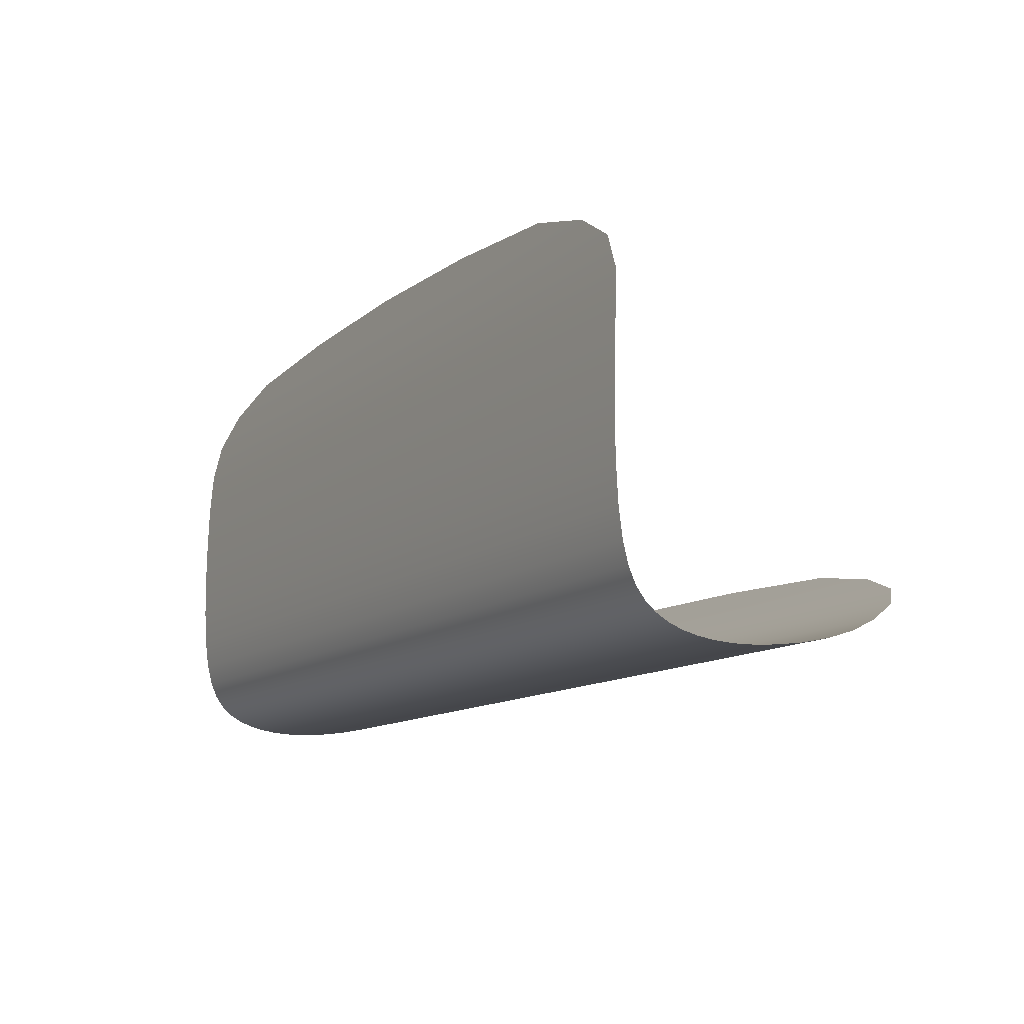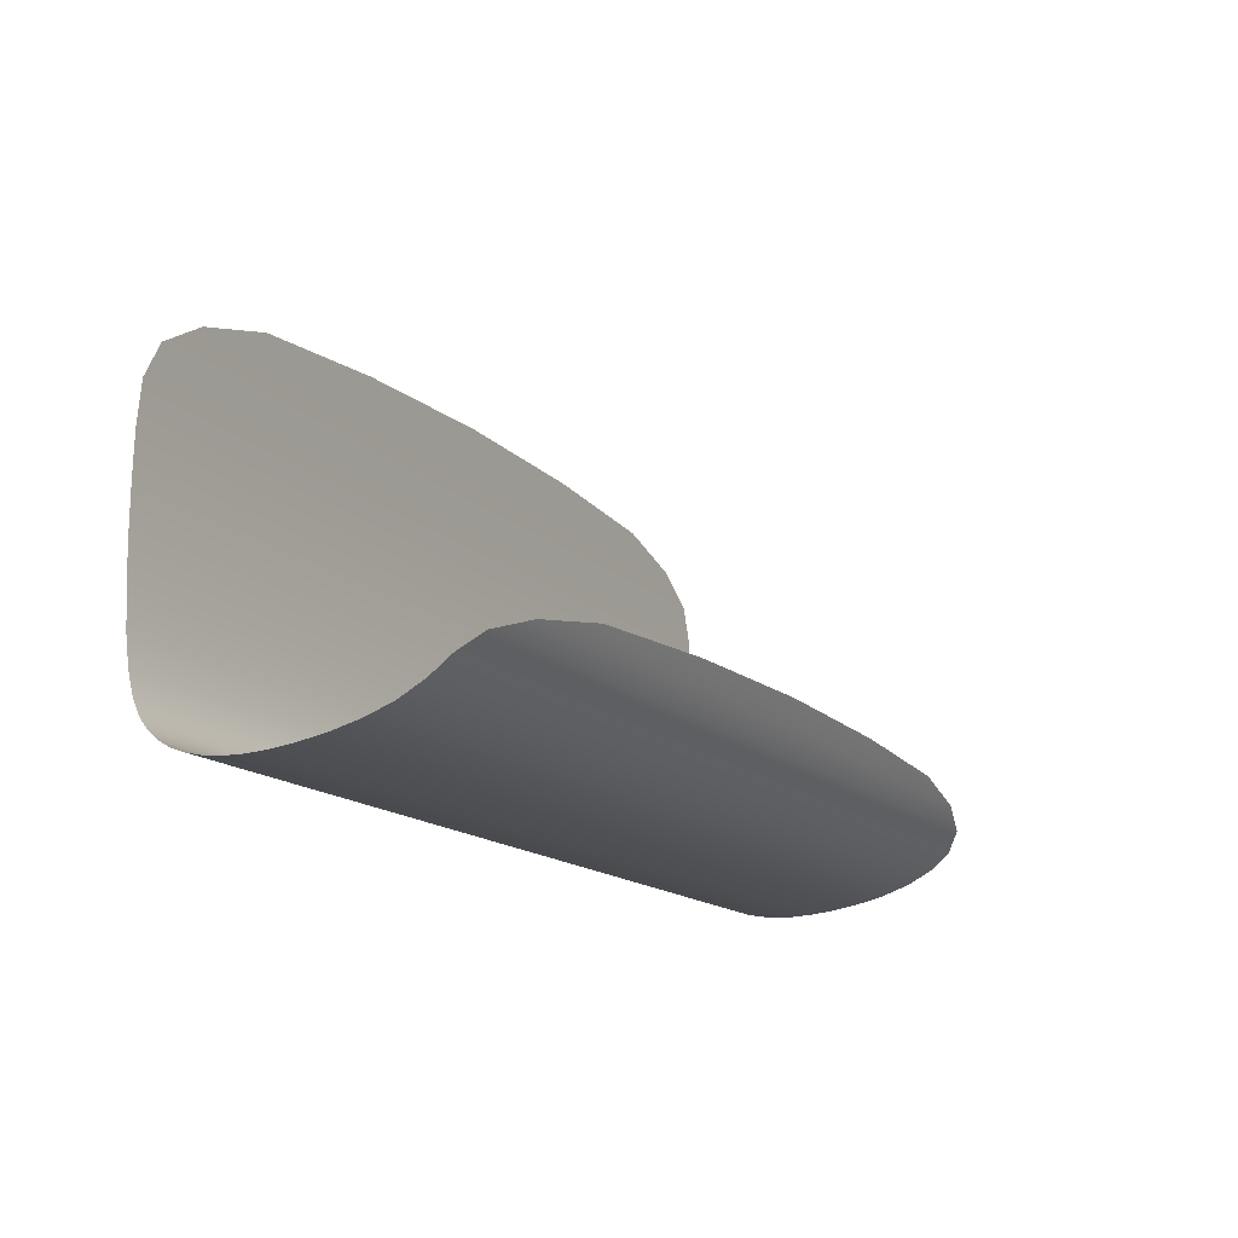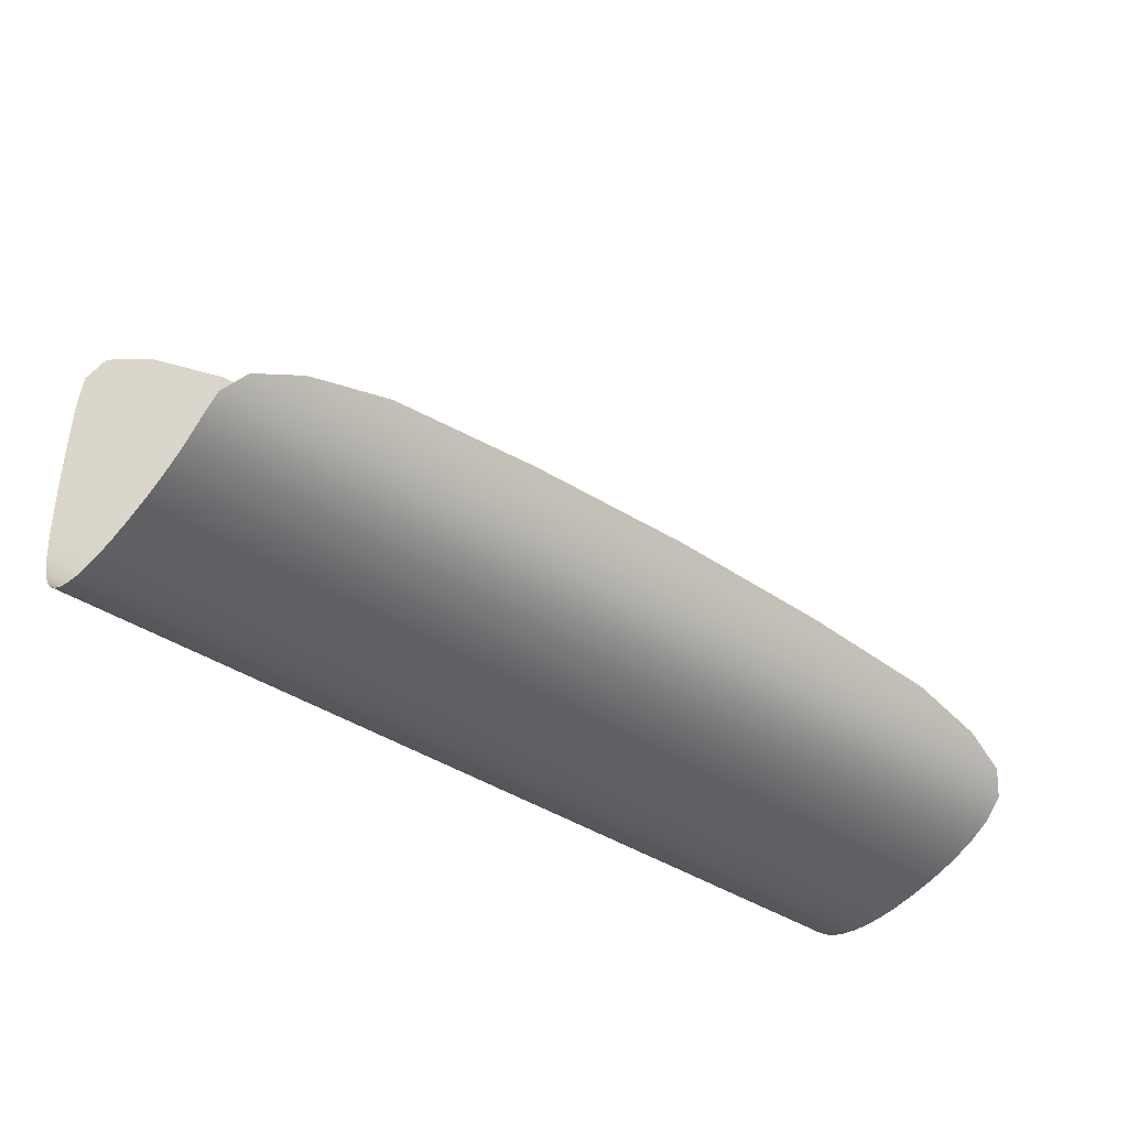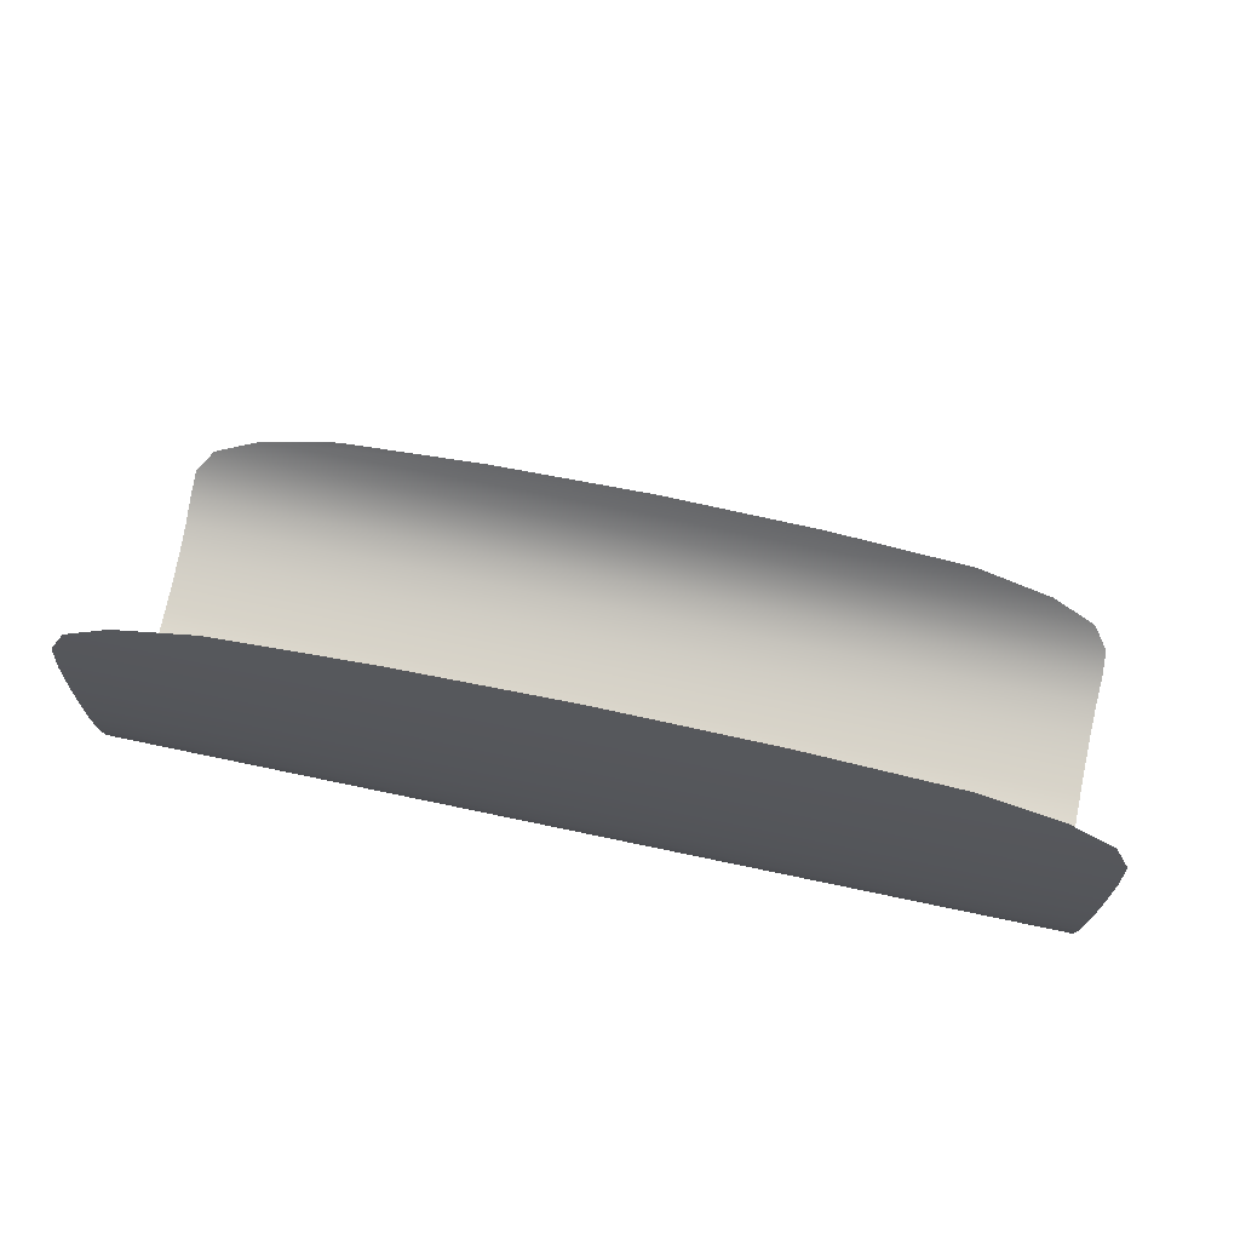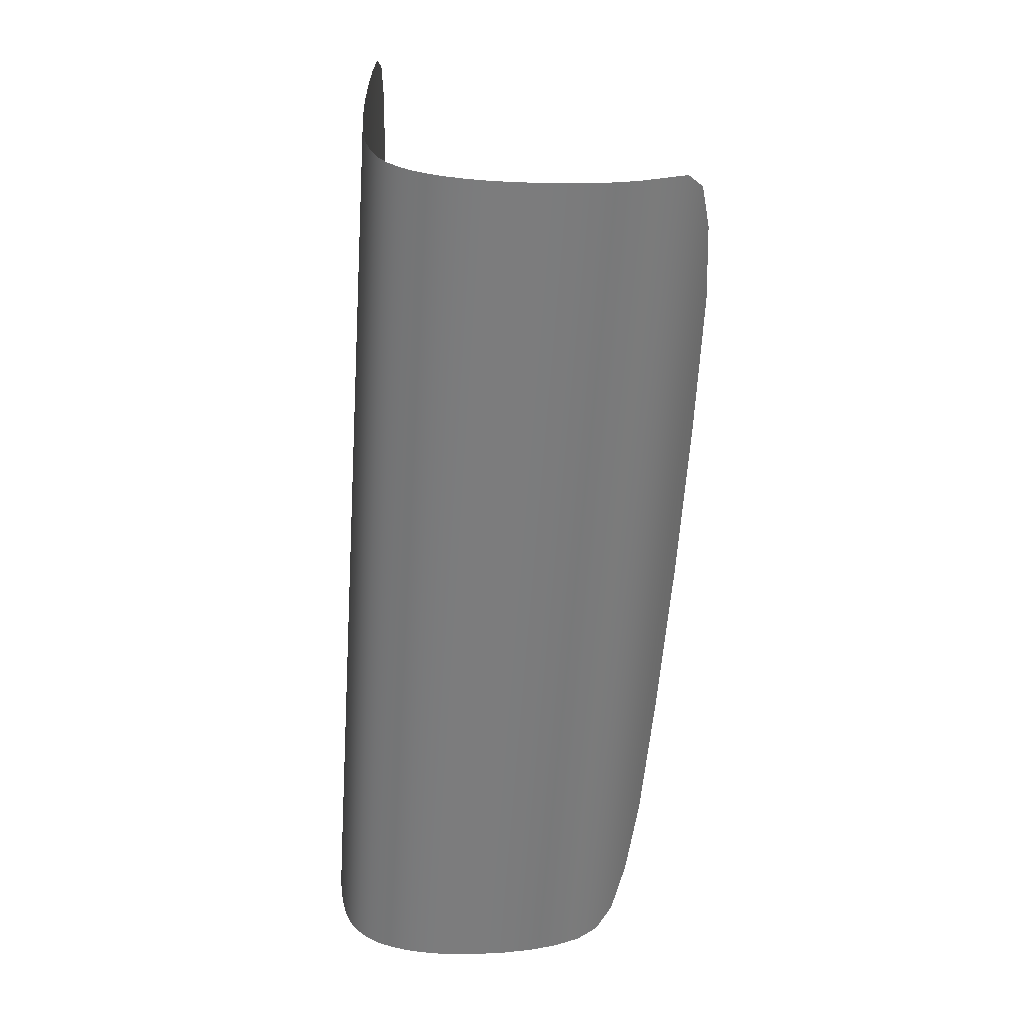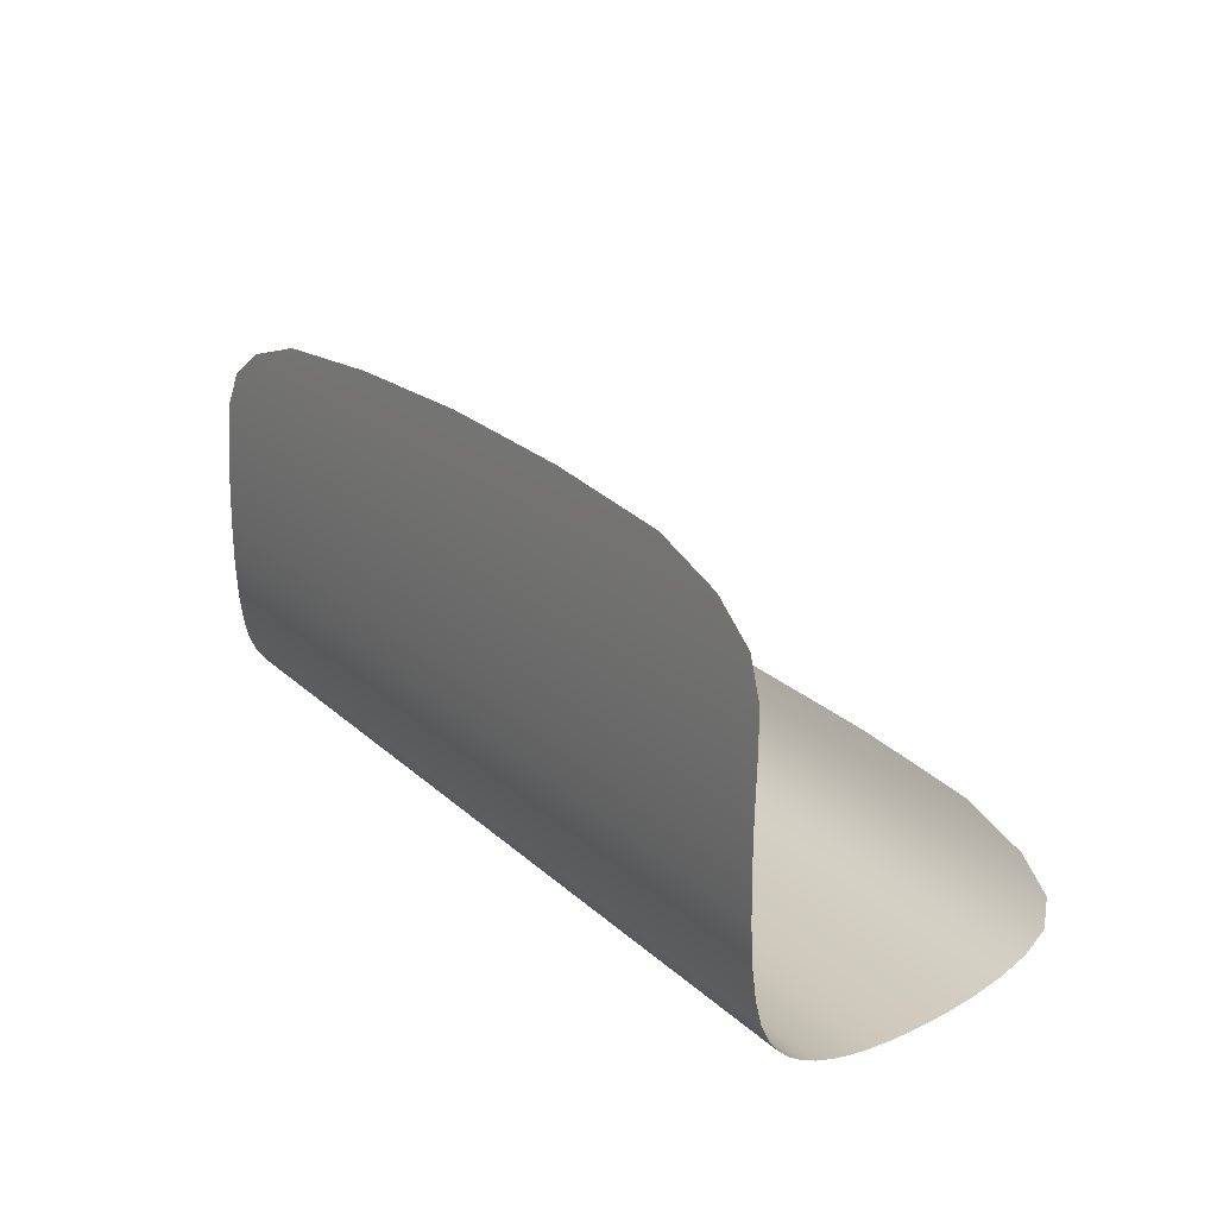
<metadata>
{"format":"obj","ext":"obj","renderer":"f3d","projection":"perspective","resolution":1024,"background":"white","views":[{"elev":-13.2,"azim":59.4,"up":"+Z"},{"elev":-16.7,"azim":119.6,"up":"+Z"},{"elev":-42.3,"azim":141.5,"up":"+Z"},{"elev":68.4,"azim":11.8,"up":"+Z"},{"elev":-59.6,"azim":86.1,"up":"+Z"},{"elev":20.3,"azim":57.3,"up":"+Z"}]}
</metadata>
<code>
o curvePlane
v 252.2 -10.01 -25.82
v 250.2 -8.318 -179.6
v -585 -10.01 -14.31
v -587 -8.318 -168.1
v 249.2 15.44 -250.6
v -587.9 15.44 -239.1
v 248.9 64.33 -273.6
v -588.3 64.33 -262
v 248.9 140.7 -274
v -588.3 140.7 -262.5
v 249.3 242.8 -244.4
v -587.9 242.8 -232.8
v 119.3 296.2 -182.9
v -456.3 296.2 -175
v 122.7 -1.158 93.32
v -452.8 -1.158 101.2
v -375.7 -10.01 -17.18
v -166.4 -10.01 -20.06
v 42.91 -10.01 -22.94
v 251.7 -11.21 -66.21
v 251.1 -11.43 -107.2
v 250.6 -10.52 -146
v 40.88 -8.318 -176.7
v -168.4 -8.318 -173.8
v -377.7 -8.318 -171
v -586.5 -10.52 -134.5
v -586 -11.43 -95.72
v -585.5 -11.21 -54.69
v 39.96 15.44 -247.8
v -169.3 15.44 -244.9
v -378.6 15.44 -242
v -587.8 7.14 -228.3
v -587.6 0.4504 -213.9
v -587.3 -4.685 -194.3
v 249.8 -4.685 -205.8
v 249.6 0.4504 -225.4
v 249.4 7.14 -239.9
v 39.59 64.33 -270.7
v -169.7 64.33 -267.8
v -379 64.33 -264.9
v -588.2 49.89 -258.7
v -588.1 36.88 -253.9
v -588 25.37 -247.5
v 249.1 25.37 -259
v 249 36.88 -265.4
v 248.9 49.89 -270.2
v 39.56 140.7 -271.1
v -169.7 140.7 -268.2
v -379 140.7 -265.3
v -588.3 117.9 -264.5
v -588.3 97.9 -265
v -588.3 80.21 -264.2
v 248.8 80.21 -275.7
v 248.8 97.9 -276.5
v 248.8 117.9 -276
v 39.97 242.8 -241.5
v -169.3 242.8 -238.6
v -378.6 242.8 -235.7
v -588 219.3 -244.4
v -588.2 193.1 -252.9
v -588.2 166.3 -258.7
v 248.9 166.3 -270.3
v 249 193.1 -264.4
v 249.1 219.3 -255.9
v -15.8 300.3 -174.2
v -168.4 301.8 -169.5
v -321 300.3 -170
v -528.4 288.1 -187.3
v -570 277 -202.2
v -585.5 262 -218.1
v 247.3 262 -229.6
v 232.2 277 -213.2
v 191 288.1 -197.2
v -317.5 -0.06845 110
v -164.9 0.34 111.9
v -12.33 -0.06845 105.8
v 194.4 -3.268 71.21
v 235.6 -5.65 43.98
v 250.5 -8.033 11.32
v -582.3 -8.033 22.78
v -566.7 -5.65 55.01
v -525 -3.268 81.11
v 42.39 -11.21 -63.33
v 41.85 -11.43 -104.4
v 41.33 -10.52 -143.1
v -166.9 -11.21 -60.45
v -167.4 -11.43 -101.5
v -168 -10.52 -140.3
v -376.2 -11.21 -57.57
v -376.7 -11.43 -98.6
v -377.2 -10.52 -137.4
v -378 -4.685 -197.2
v -168.7 -4.685 -200.1
v 40.54 -4.685 -202.9
v -378.3 0.4504 -216.8
v -169 0.4504 -219.7
v 40.29 0.4504 -222.5
v -378.5 7.14 -231.2
v -169.2 7.14 -234.1
v 40.1 7.14 -237
v -378.7 25.37 -250.4
v -169.4 25.37 -253.2
v 39.84 25.37 -256.1
v -378.8 36.88 -256.8
v -169.6 36.88 -259.7
v 39.74 36.88 -262.6
v -378.9 49.89 -261.6
v -169.6 49.89 -264.5
v 39.65 49.89 -267.3
v -379 80.21 -267.1
v -169.7 80.21 -269.9
v 39.55 80.21 -272.8
v -379 97.9 -267.9
v -169.8 97.9 -270.8
v 39.53 97.9 -273.7
v -379 117.9 -267.4
v -169.8 117.9 -270.3
v 39.54 117.9 -273.1
v -379 166.3 -261.6
v -169.7 166.3 -264.5
v 39.62 166.3 -267.4
v -378.9 193.1 -255.8
v -169.6 193.1 -258.7
v 39.7 193.1 -261.5
v -378.8 219.3 -247.3
v -169.5 219.3 -250.2
v 39.81 219.3 -253.1
v -377.3 262.1 -220.9
v -169.1 262.1 -223.7
v 39.09 262.1 -226.6
v -369.4 277.4 -204.1
v -168.9 277.6 -206.5
v 31.69 277.4 -209.7
v -349.9 289.7 -187
v -168.6 290.4 -188.3
v 12.67 289.7 -192
v 42.27 -8.017 14.34
v -165.9 -8.01 17.27
v -374.1 -8.017 20.07
v 35.02 -5.525 47.96
v -165.5 -5.469 51.27
v -366.1 -5.525 53.48
v 16.09 -2.821 78.03
v -165.2 -2.632 82.37
v -346.5 -2.821 83.02
f 83 84 87 86
f 84 85 88 87
f 86 87 90 89
f 87 88 91 90
f 1 20 83 19
f 20 21 84 83
f 21 22 85 84
f 22 2 23 85
f 85 23 24 88
f 88 24 25 91
f 91 25 4 26
f 90 91 26 27
f 89 90 27 28
f 17 89 28 3
f 18 86 89 17
f 19 83 86 18
f 92 93 96 95
f 93 94 97 96
f 95 96 99 98
f 96 97 100 99
f 4 25 92 34
f 25 24 93 92
f 24 23 94 93
f 23 2 35 94
f 94 35 36 97
f 97 36 37 100
f 100 37 5 29
f 99 100 29 30
f 98 99 30 31
f 32 98 31 6
f 33 95 98 32
f 34 92 95 33
f 101 102 105 104
f 102 103 106 105
f 104 105 108 107
f 105 106 109 108
f 6 31 101 43
f 31 30 102 101
f 30 29 103 102
f 29 5 44 103
f 103 44 45 106
f 106 45 46 109
f 109 46 7 38
f 108 109 38 39
f 107 108 39 40
f 41 107 40 8
f 42 104 107 41
f 43 101 104 42
f 110 111 114 113
f 111 112 115 114
f 113 114 117 116
f 114 115 118 117
f 8 40 110 52
f 40 39 111 110
f 39 38 112 111
f 38 7 53 112
f 112 53 54 115
f 115 54 55 118
f 118 55 9 47
f 117 118 47 48
f 116 117 48 49
f 50 116 49 10
f 51 113 116 50
f 52 110 113 51
f 119 120 123 122
f 120 121 124 123
f 122 123 126 125
f 123 124 127 126
f 10 49 119 61
f 49 48 120 119
f 48 47 121 120
f 47 9 62 121
f 121 62 63 124
f 124 63 64 127
f 127 64 11 56
f 126 127 56 57
f 125 126 57 58
f 59 125 58 12
f 60 122 125 59
f 61 119 122 60
f 128 129 132 131
f 129 130 133 132
f 131 132 135 134
f 132 133 136 135
f 12 58 128 70
f 58 57 129 128
f 57 56 130 129
f 56 11 71 130
f 130 71 72 133
f 133 72 73 136
f 136 73 13 65
f 135 136 65 66
f 134 135 66 67
f 68 134 67 14
f 69 131 134 68
f 70 128 131 69
f 137 138 141 140
f 138 139 142 141
f 140 141 144 143
f 141 142 145 144
f 1 19 137 79
f 19 18 138 137
f 18 17 139 138
f 17 3 80 139
f 139 80 81 142
f 142 81 82 145
f 145 82 16 74
f 144 145 74 75
f 143 144 75 76
f 77 143 76 15
f 78 140 143 77
f 79 137 140 78

</code>
